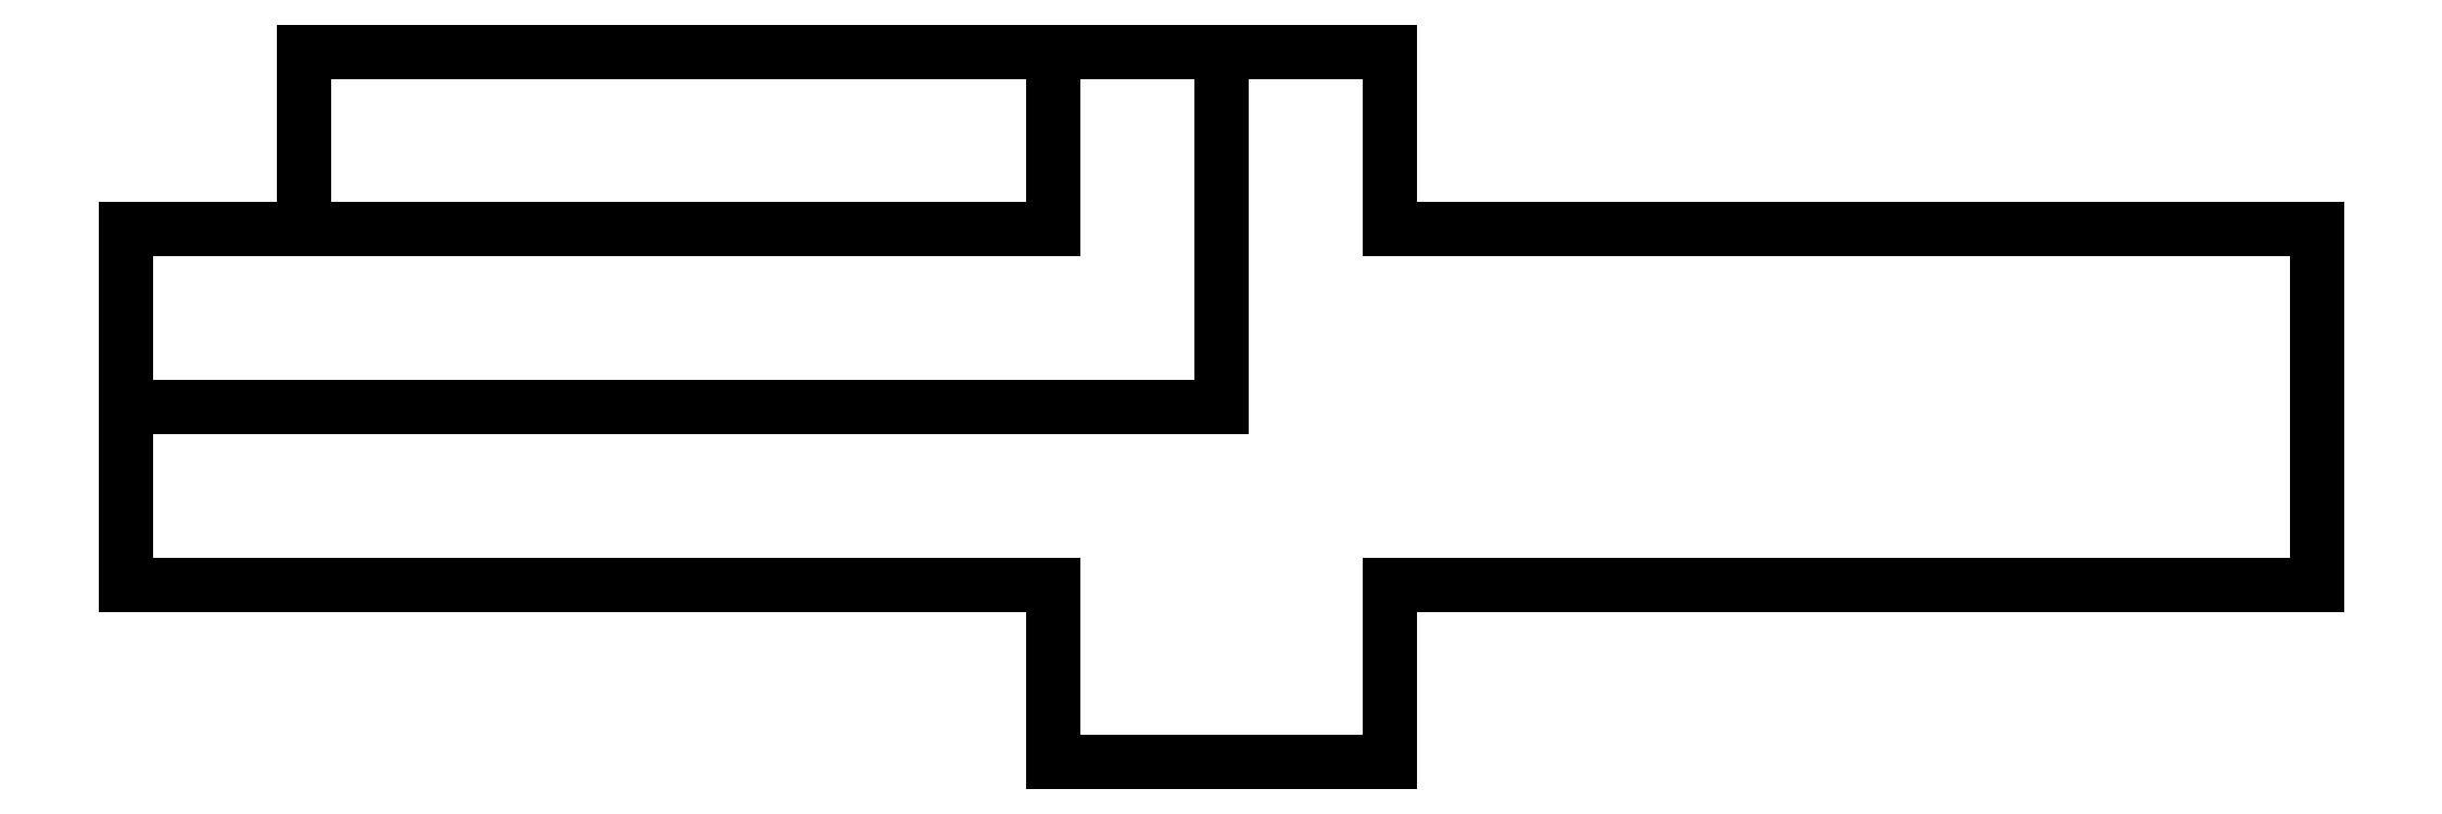
<metadata>
{"format":"dxf","ext":"dxf","renderer":"ezdxf+matplotlib","layout":"modelspace","background":"white","min_lineweight":24,"dpi":150}
</metadata>
<code>
0
SECTION
2
ENTITIES
0
LWPOLYLINE
8
0
90
4
70
1
43
0
10
-2.833
20
6
10
-15.5
20
6
10
-15.5
20
3
10
-2.833
20
3
0
LINE
8
0
10
0
20
0
30
0
11
-18.5
21
0
31
0
0
LINE
8
0
10
-18.5
20
3
30
0
11
-18.5
21
0
31
0
0
LINE
8
0
10
-18.5
20
3
30
0
11
-2.833
21
3
31
0
0
LINE
8
0
10
-2.833
20
3
30
0
11
-2.833
21
6
31
0
0
LINE
8
0
10
-2.833
20
6
30
0
11
0
21
6
31
0
0
LINE
8
0
10
0
20
0
30
0
11
0
21
6
31
0
0
LINE
8
0
10
2.833
20
6
30
0
11
0
21
6
31
0
0
LINE
8
0
10
2.833
20
3
30
0
11
2.833
21
6
31
0
0
LINE
8
0
10
18.5
20
3
30
0
11
2.833
21
3
31
0
0
LINE
8
0
10
18.5
20
3
30
0
11
18.5
21
0
31
0
0
LINE
8
0
10
-2.833
20
-6
30
0
11
0
21
-6
31
0
0
LINE
8
0
10
-2.833
20
-3
30
0
11
-2.833
21
-6
31
0
0
LINE
8
0
10
-18.5
20
-3
30
0
11
-2.833
21
-3
31
0
0
LINE
8
0
10
-18.5
20
-3
30
0
11
-18.5
21
0
31
0
0
LINE
8
0
10
2.833
20
-6
30
0
11
0
21
-6
31
0
0
LINE
8
0
10
2.833
20
-3
30
0
11
2.833
21
-6
31
0
0
LINE
8
0
10
18.5
20
-3
30
0
11
2.833
21
-3
31
0
0
LINE
8
0
10
18.5
20
-3
30
0
11
18.5
21
0
31
0
0
ENDSEC
0
EOF

</code>
